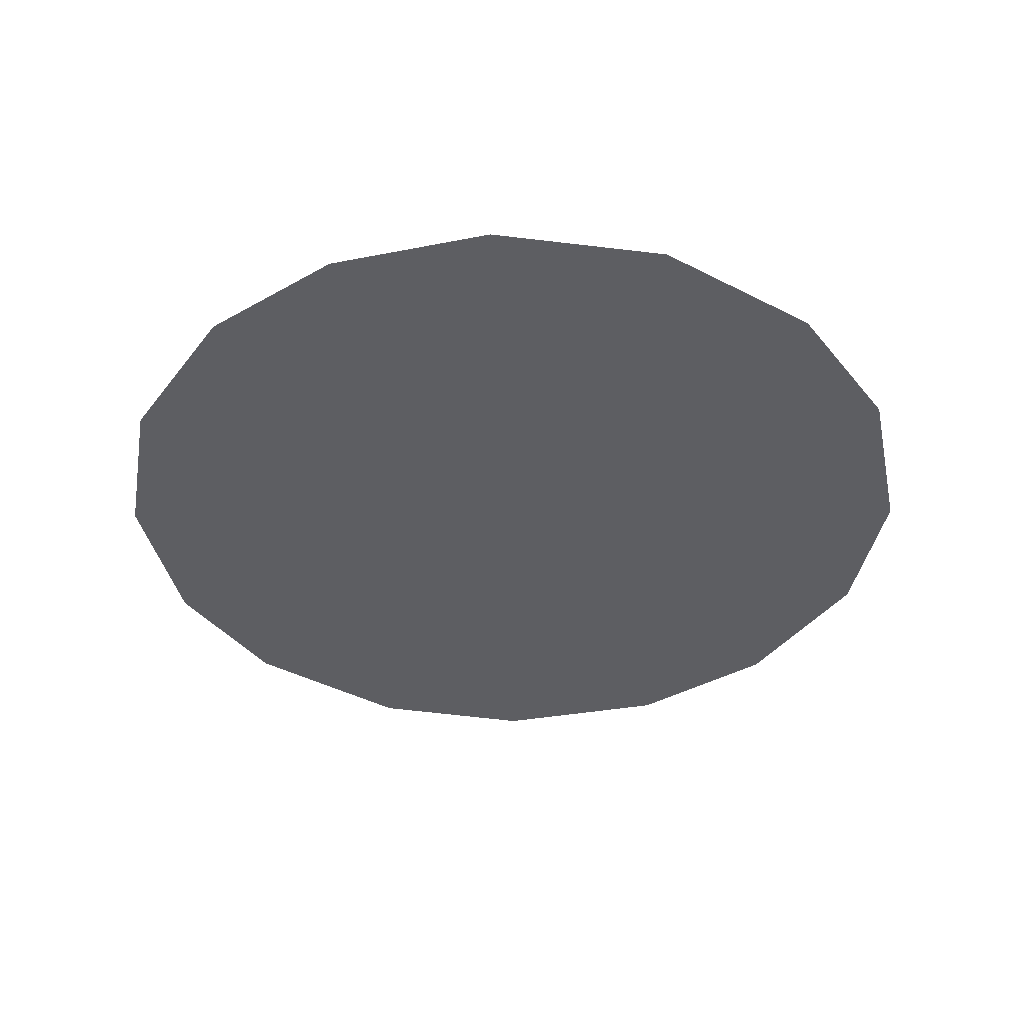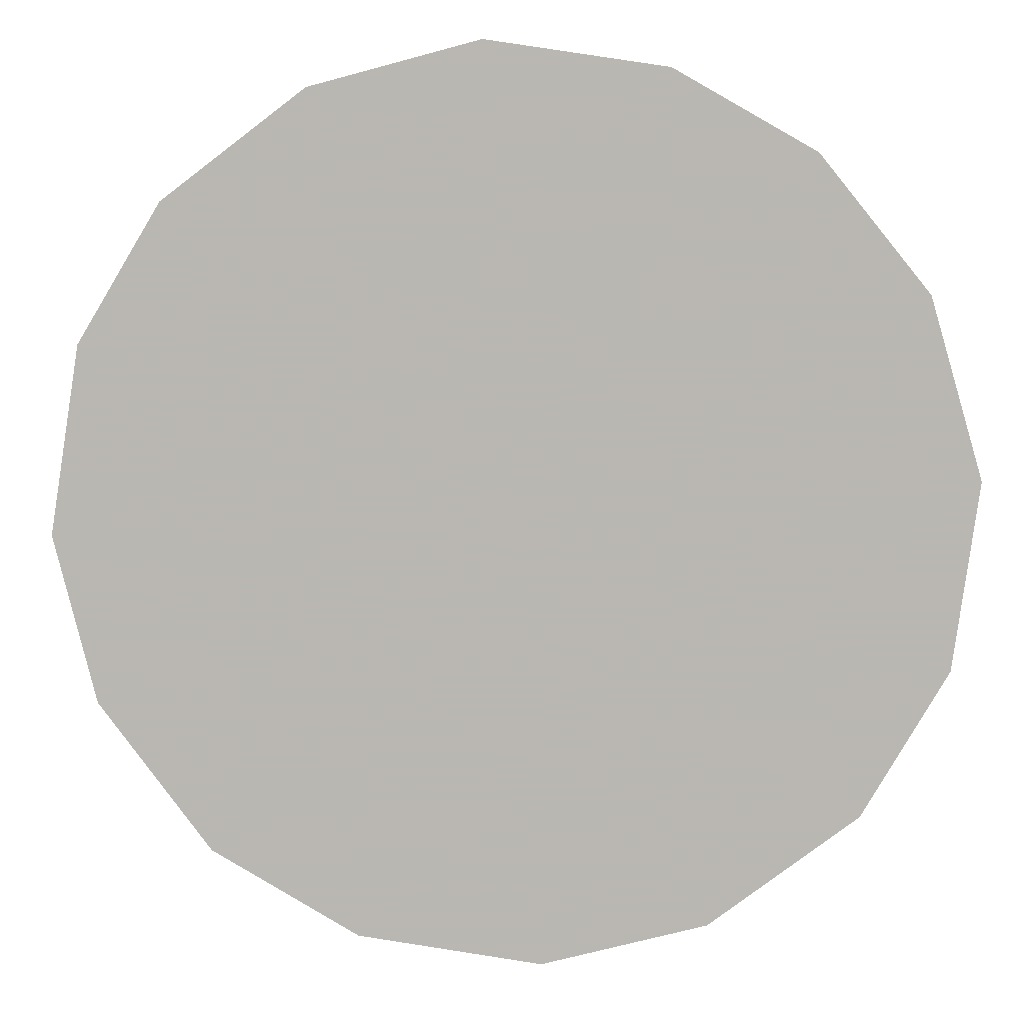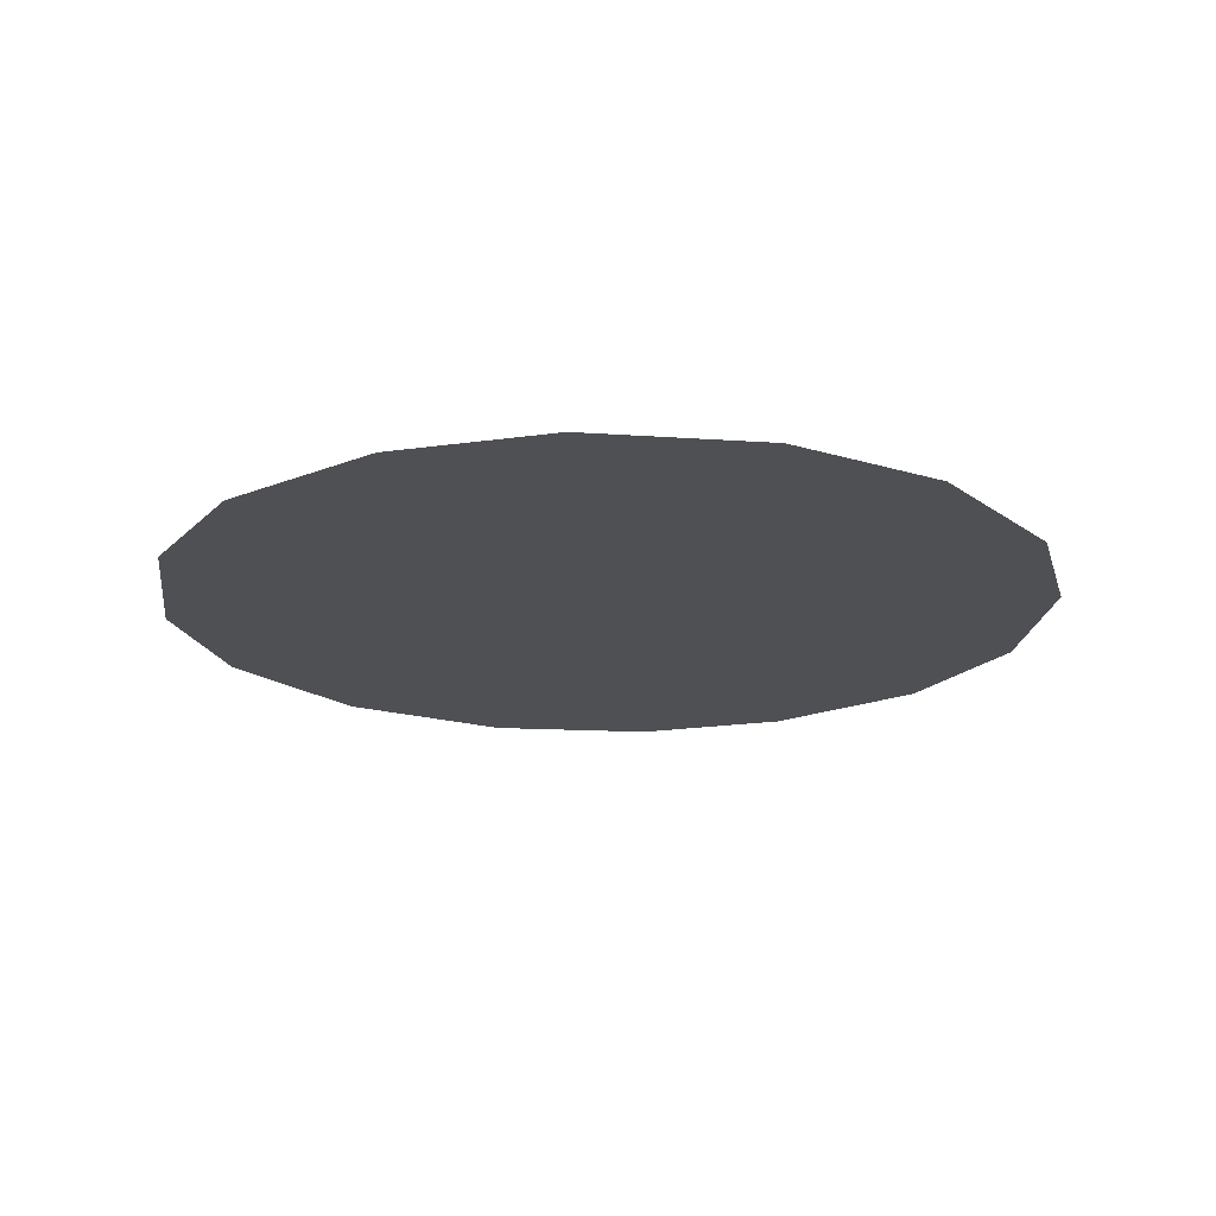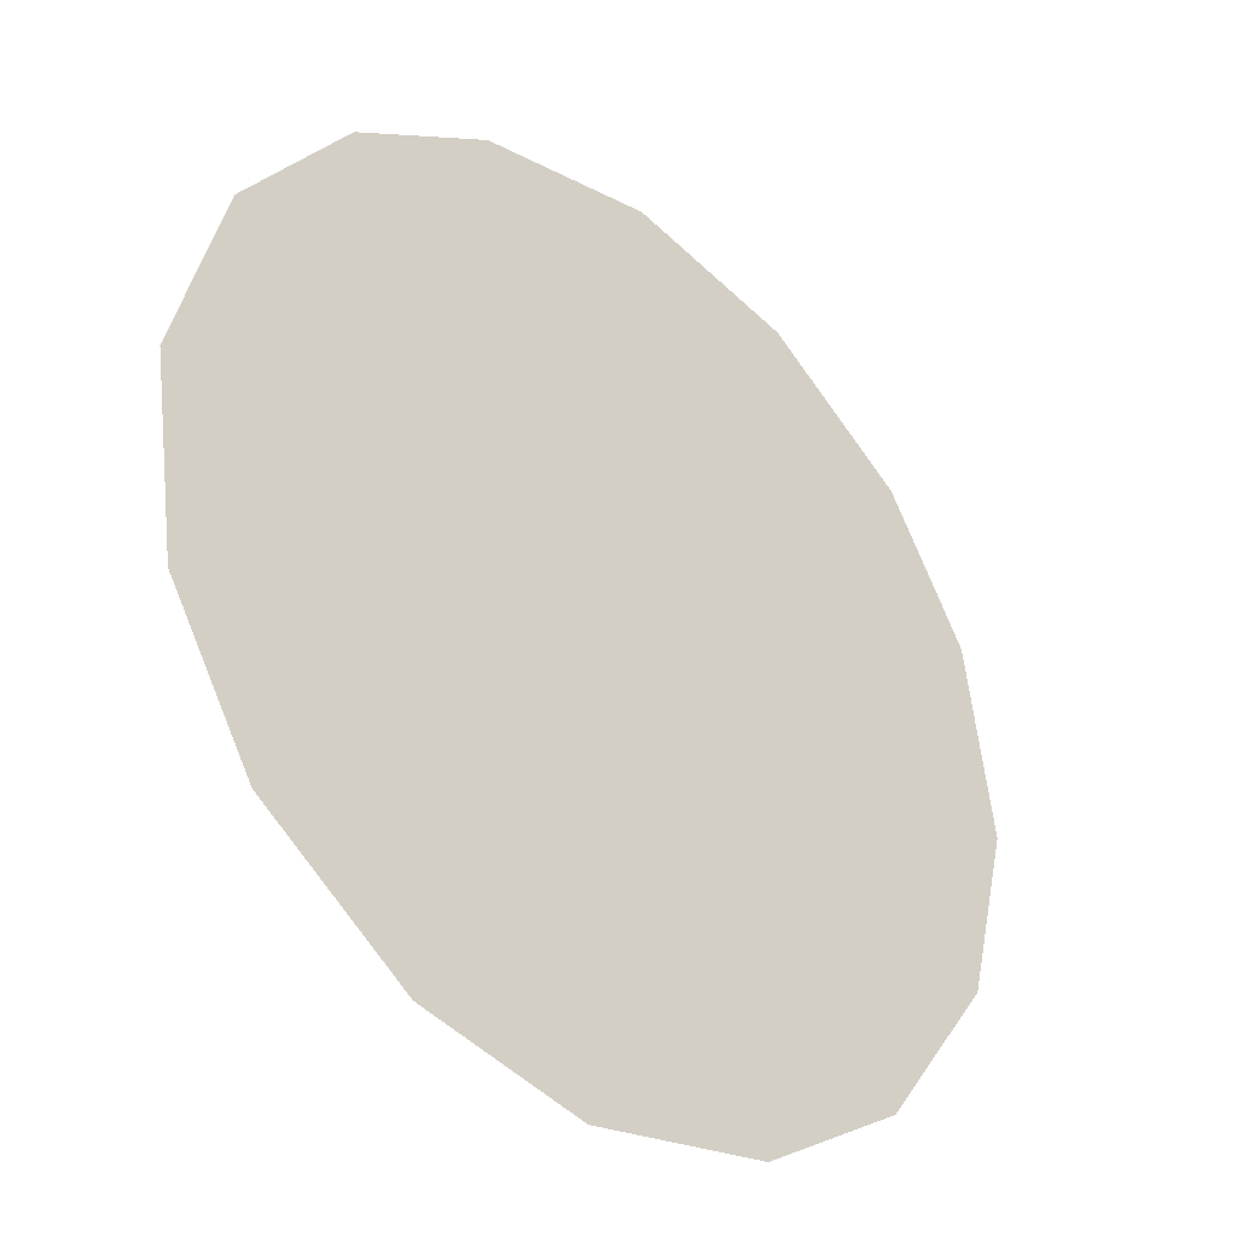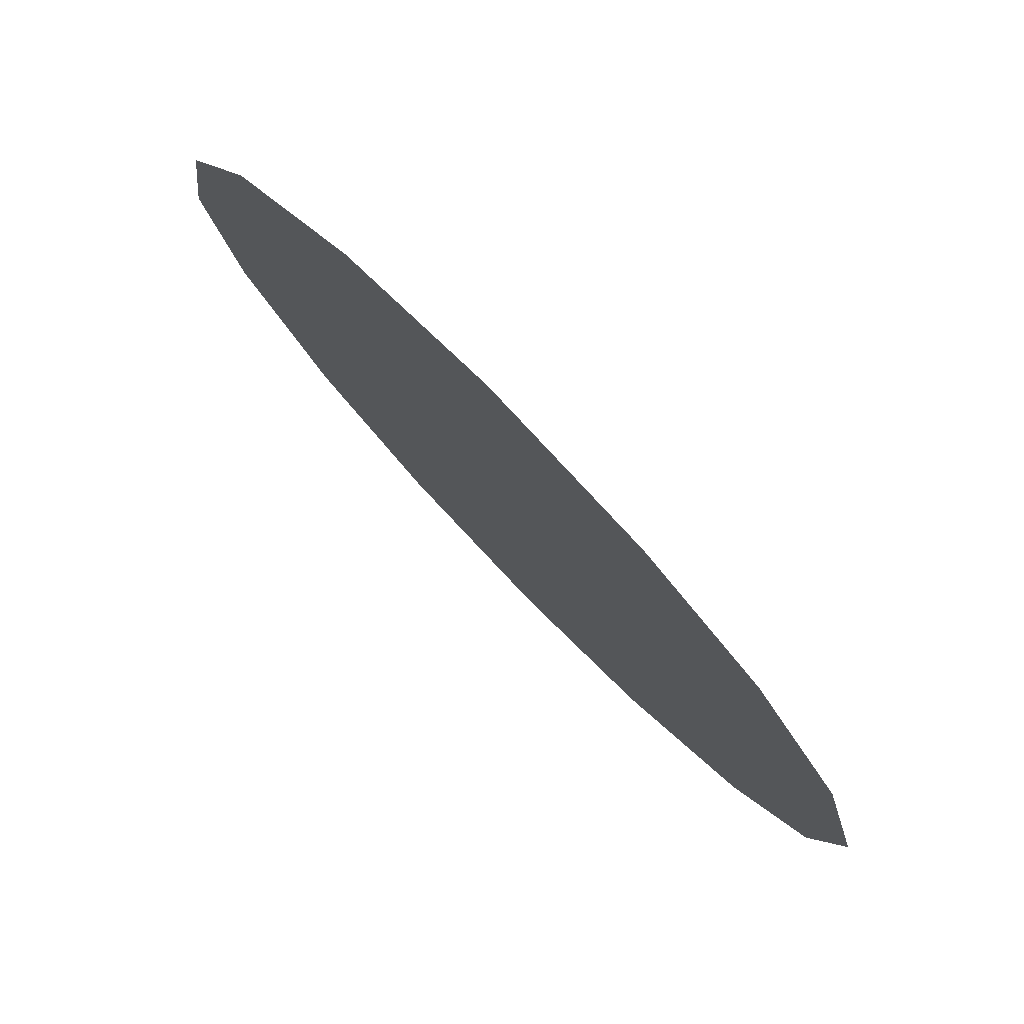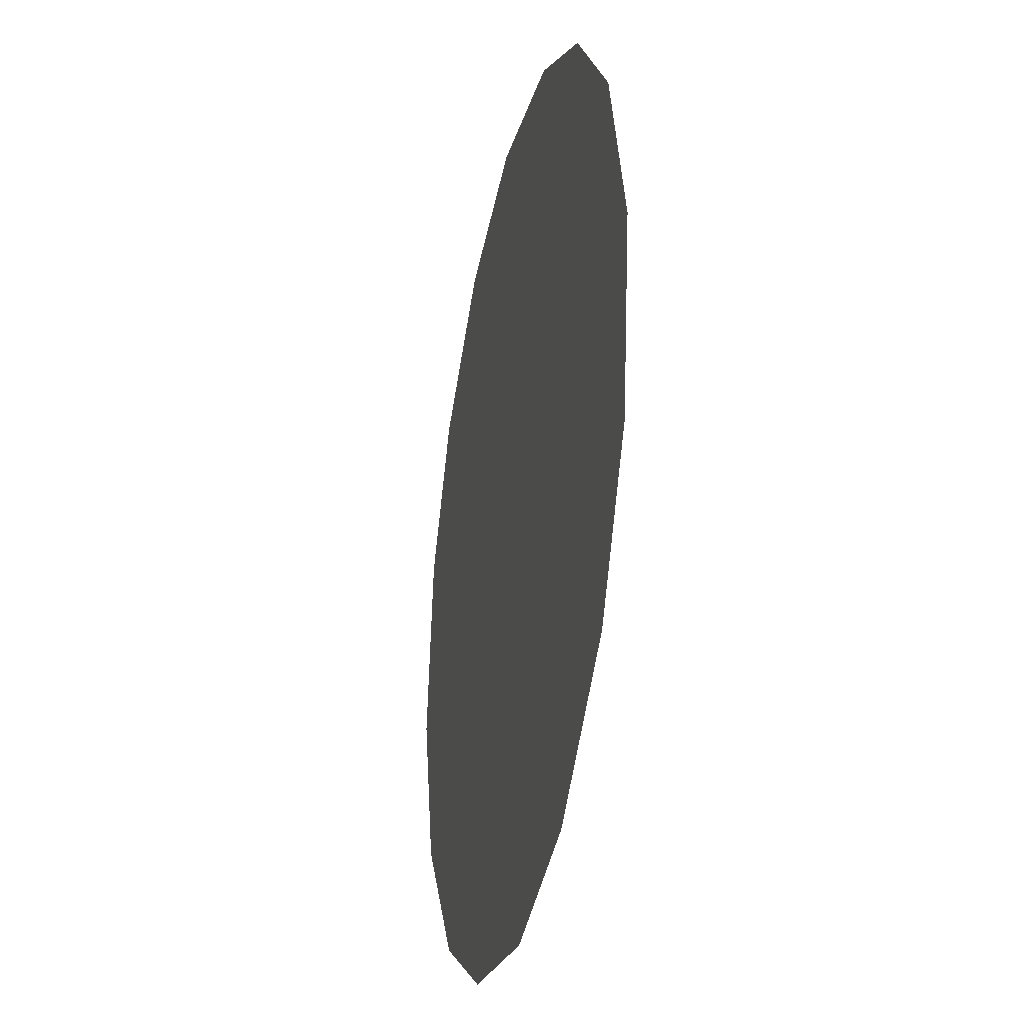
<metadata>
{"format":"obj","ext":"obj","renderer":"f3d","projection":"perspective","resolution":1024,"background":"white","views":[{"elev":-39.2,"azim":-114.9,"up":"+Z"},{"elev":7.2,"azim":-177.2,"up":"+Y"},{"elev":-19.0,"azim":45.6,"up":"+Z"},{"elev":-34.4,"azim":-42.4,"up":"+Y"},{"elev":79.7,"azim":-134.1,"up":"+Y"},{"elev":-29.8,"azim":-102.2,"up":"+Y"}]}
</metadata>
<code>
v 0.2621 1.109 0.01
v 0.2633 1.113 0.01
v 0.2657 1.116 0.01
v 0.2688 1.118 0.01
v 0.2727 1.118 0.01
v 0.2765 1.117 0.01
v 0.2796 1.115 0.01
v 0.2815 1.112 0.01
v 0.2821 1.108 0.01
v 0.2812 1.104 0.01
v 0.2787 1.101 0.01
v 0.2755 1.099 0.01
v 0.2715 1.098 0.01
v 0.2679 1.099 0.01
v 0.2646 1.102 0.01
v 0.2627 1.105 0.01
v 0.2704 1.111 0.01
v 0.2687 1.114 0.01
v 0.276 1.111 0.01
v 0.2666 1.111 0.01
v 0.2725 1.114 0.01
v 0.2785 1.112 0.01
v 0.2757 1.114 0.01
v 0.2788 1.109 0.01
v 0.2742 1.105 0.01
v 0.2759 1.107 0.01
v 0.2729 1.109 0.01
v 0.2777 1.104 0.01
v 0.2734 1.112 0.01
v 0.2687 1.107 0.01
v 0.2796 1.106 0.01
v 0.2756 1.102 0.01
v 0.272 1.102 0.01
v 0.2711 1.105 0.01
v 0.2678 1.103 0.01
v 0.2658 1.106 0.01
v 0.2686 1.109 0.01
v 0.266 1.108 0.01
v 0.2695 1.101 0.01
f 34 35 39
f 19 26 24
f 13 12 33
f 7 23 22
f 6 21 23
f 27 30 34
f 18 20 17
f 35 36 15
f 20 3 2
f 18 3 20
f 18 4 3
f 31 28 10
f 32 11 28
f 9 24 31
f 26 28 31
f 23 7 6
f 9 8 24
f 29 17 27
f 19 22 23
f 22 8 7
f 27 17 37
f 4 18 21
f 2 1 20
f 21 6 5
f 5 4 21
f 22 24 8
f 1 16 36
f 29 23 21
f 22 19 24
f 18 17 21
f 26 19 27
f 32 33 12
f 19 29 27
f 26 25 28
f 37 17 20
f 25 26 27
f 32 28 25
f 11 10 28
f 23 29 19
f 17 29 21
f 36 30 38
f 39 35 14
f 9 31 10
f 26 31 24
f 32 25 33
f 11 32 12
f 34 33 25
f 13 33 39
f 27 34 25
f 34 30 35
f 36 35 30
f 14 35 15
f 37 38 30
f 15 36 16
f 37 20 38
f 27 37 30
f 20 1 38
f 1 36 38
f 13 39 14
f 34 39 33

</code>
